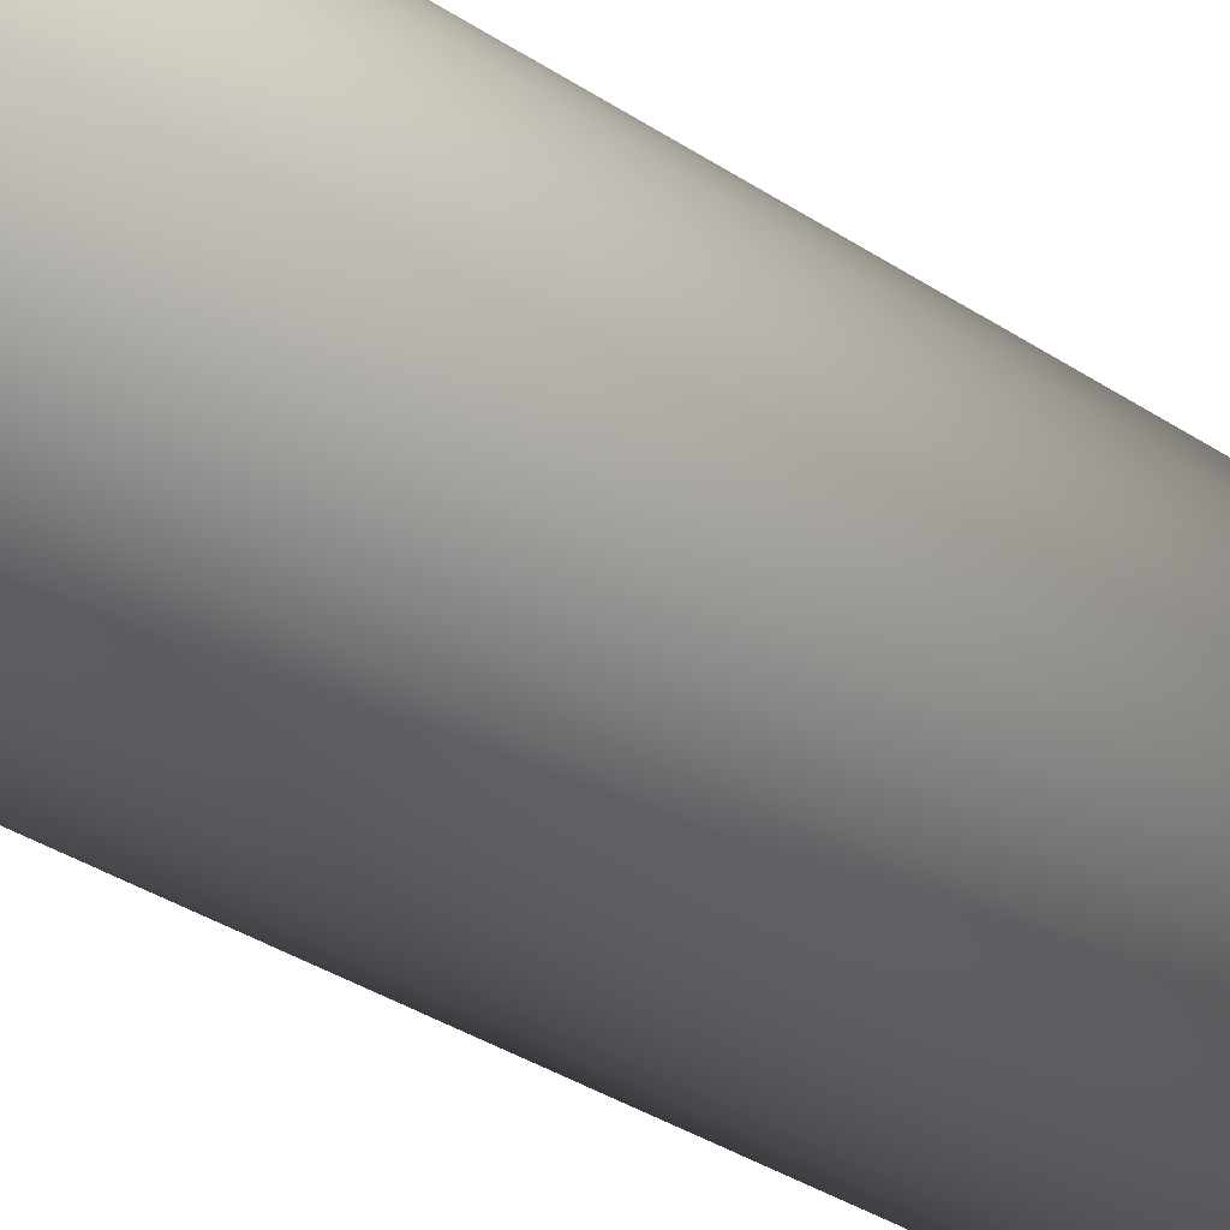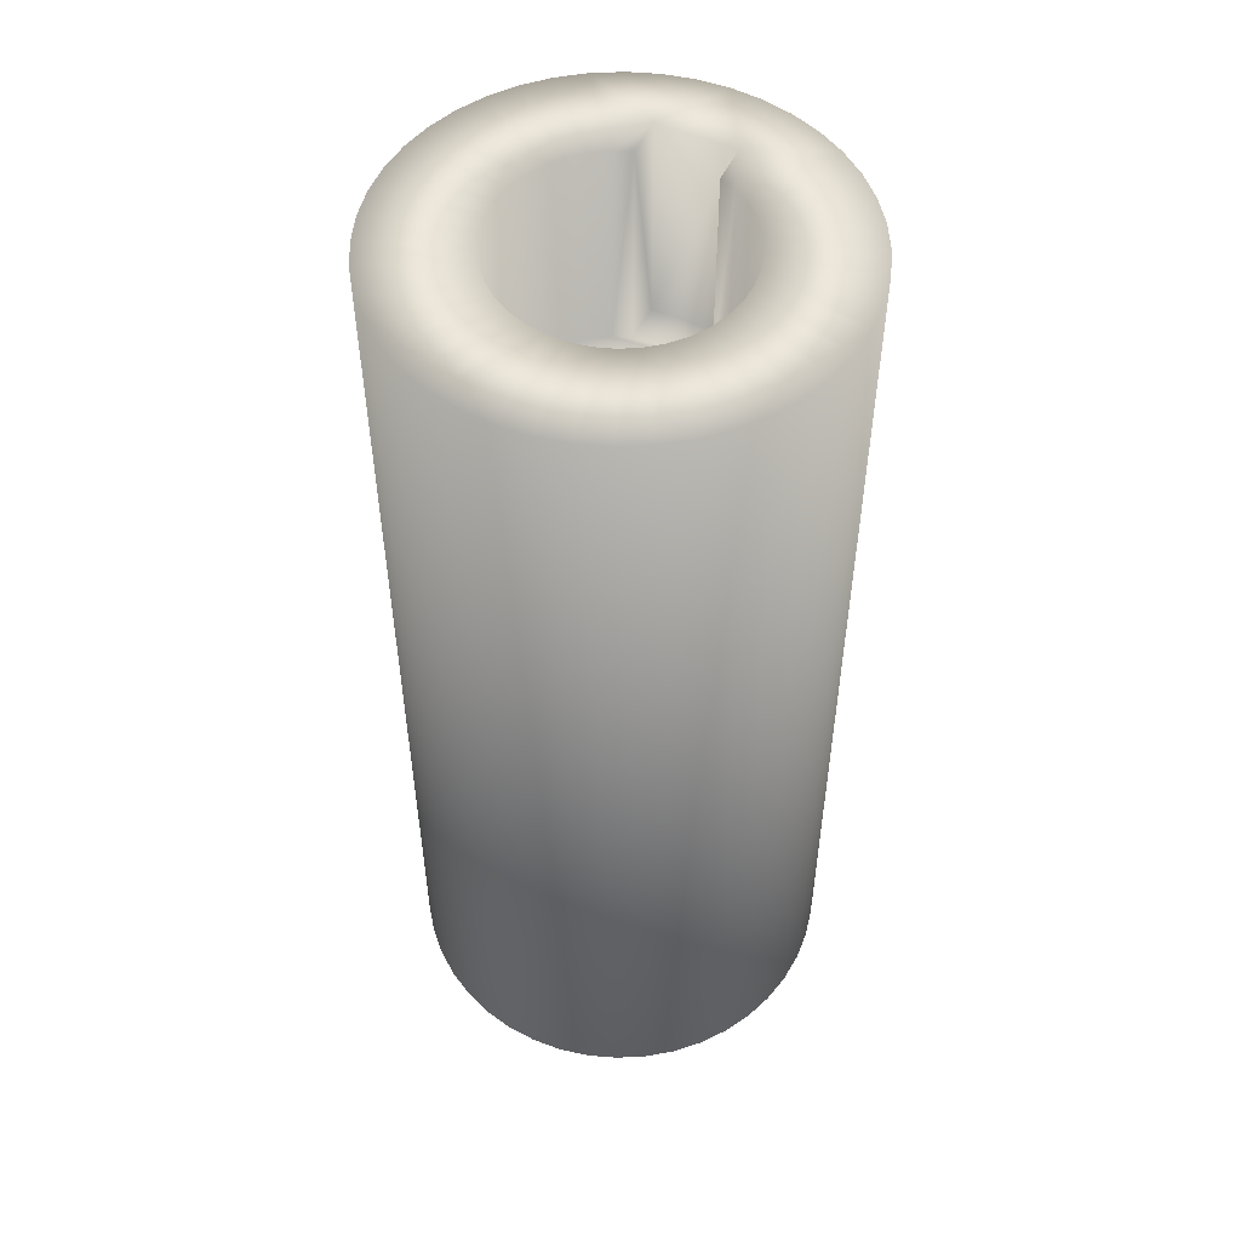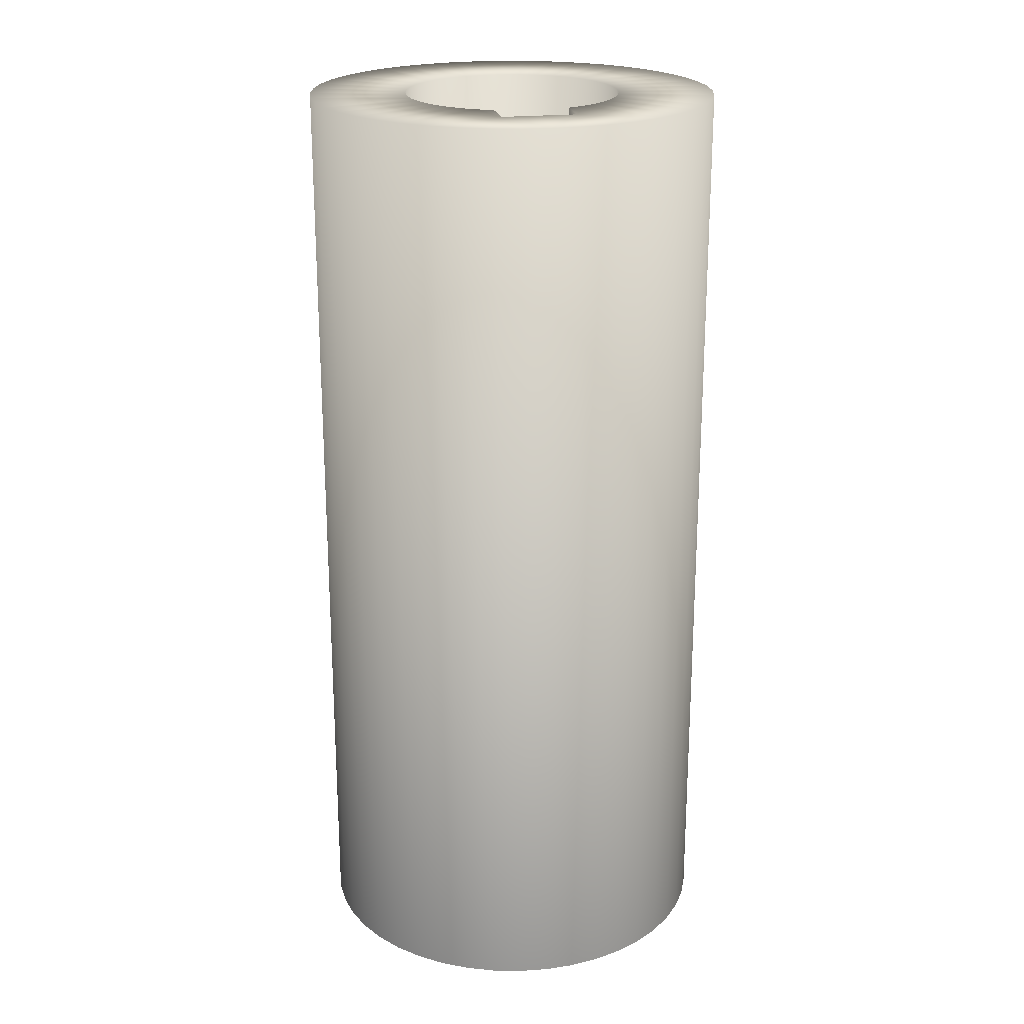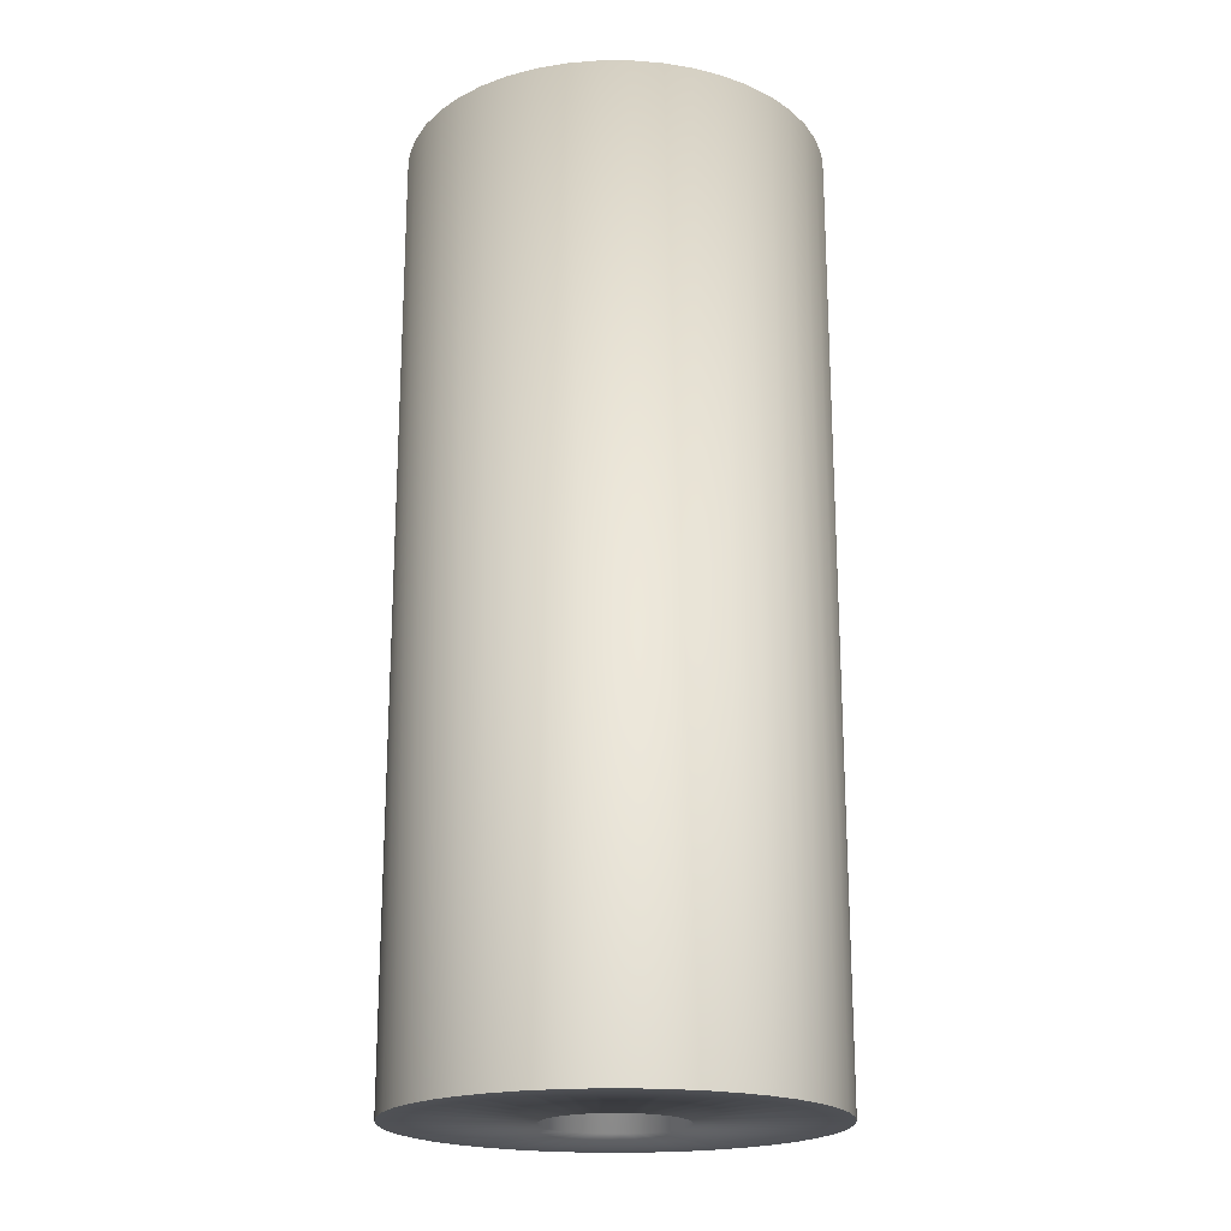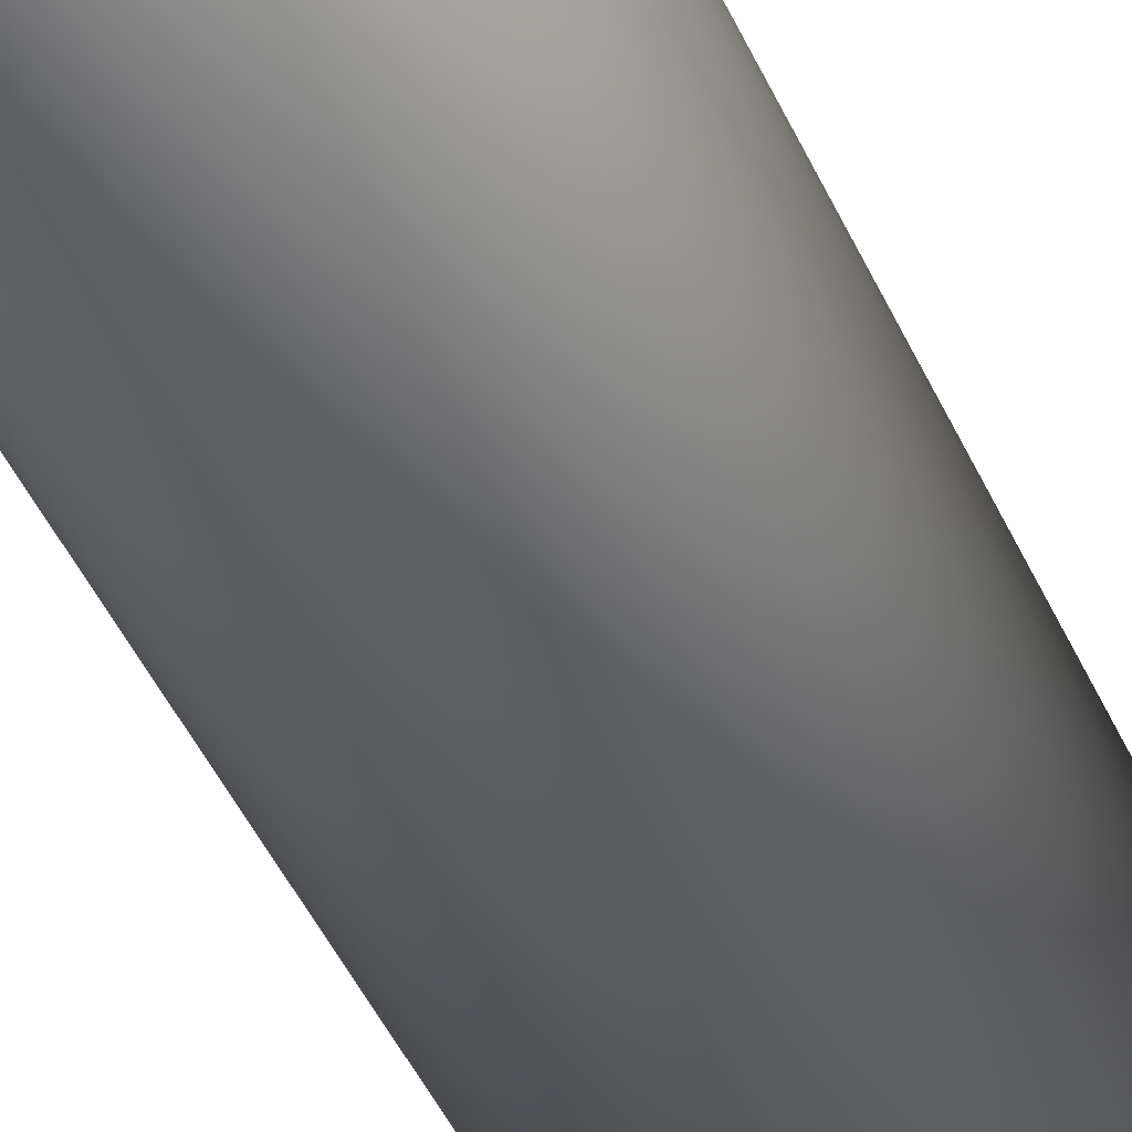
<metadata>
{"format":"obj","ext":"obj","renderer":"f3d","projection":"perspective","resolution":1024,"background":"white","views":[{"elev":-41.5,"azim":-127.4,"up":"+Y"},{"elev":52.1,"azim":25.6,"up":"+Z"},{"elev":21.9,"azim":169.3,"up":"+Z"},{"elev":-20.0,"azim":-77.5,"up":"+Z"},{"elev":-60.6,"azim":-152.3,"up":"+Y"}]}
</metadata>
<code>
v 1.8 4.985 22.5
v 1.8 4.985 12.5
v 2.615 4.61 22.5
v 2.615 4.61 12.5
v 3.354 4.103 22.5
v 3.354 4.103 12.5
v 3.998 3.479 22.5
v 3.998 3.479 12.5
v 4.528 2.755 22.5
v 4.528 2.755 12.5
v 4.927 1.953 22.5
v 4.927 1.953 12.5
v 5.186 1.094 22.5
v 5.186 1.094 12.5
v 5.296 0.2039 22.5
v 5.296 0.2039 12.5
v 5.255 -0.6918 22.5
v 5.255 -0.6918 12.5
v 5.063 -1.568 22.5
v 5.063 -1.568 12.5
v 4.726 -2.399 22.5
v 4.726 -2.399 12.5
v 4.254 -3.161 22.5
v 4.254 -3.161 12.5
v 3.66 -3.833 22.5
v 3.66 -3.833 12.5
v 2.961 -4.395 22.5
v 2.961 -4.395 12.5
v 2.178 -4.832 22.5
v 2.178 -4.832 12.5
v 1.332 -5.13 22.5
v 1.332 -5.13 12.5
v 0.4484 -5.281 22.5
v 0.4484 -5.281 12.5
v -0.4484 -5.281 22.5
v -0.4484 -5.281 12.5
v -1.332 -5.13 22.5
v -1.332 -5.13 12.5
v -2.178 -4.832 22.5
v -2.178 -4.832 12.5
v -2.961 -4.395 22.5
v -2.961 -4.395 12.5
v -3.66 -3.833 22.5
v -3.66 -3.833 12.5
v -4.254 -3.161 22.5
v -4.254 -3.161 12.5
v -4.726 -2.399 22.5
v -4.726 -2.399 12.5
v -5.063 -1.568 22.5
v -5.063 -1.568 12.5
v -5.255 -0.6918 22.5
v -5.255 -0.6918 12.5
v -5.296 0.2039 22.5
v -5.296 0.2039 12.5
v -5.186 1.094 22.5
v -5.186 1.094 12.5
v -4.927 1.953 22.5
v -4.927 1.953 12.5
v -4.528 2.755 22.5
v -4.528 2.755 12.5
v -3.998 3.479 22.5
v -3.998 3.479 12.5
v -3.354 4.103 22.5
v -3.354 4.103 12.5
v -2.615 4.61 22.5
v -2.615 4.61 12.5
v -1.8 4.985 22.5
v -1.8 4.985 12.5
v -1.8 6.8 22.5
v -1.8 6.8 12.5
v 1.8 6.8 12.5
v 1.8 6.8 22.5
v -10 0 -22.5
v -9.898 1.423 22.5
v -9.898 1.423 -22.5
v -9.595 2.817 22.5
v -9.595 2.817 -22.5
v -9.096 4.154 22.5
v -9.096 4.154 -22.5
v -8.413 5.406 22.5
v -8.413 5.406 -22.5
v -7.557 6.549 22.5
v -7.557 6.549 -22.5
v -6.549 7.557 22.5
v -6.549 7.557 -22.5
v -5.406 8.413 22.5
v -5.406 8.413 -22.5
v -4.154 9.096 22.5
v -4.154 9.096 -22.5
v -2.817 9.595 22.5
v -2.817 9.595 -22.5
v -1.423 9.898 22.5
v -1.423 9.898 -22.5
v 0 10 22.5
v 0 10 -22.5
v 1.423 9.898 22.5
v 1.423 9.898 -22.5
v 2.817 9.595 22.5
v 2.817 9.595 -22.5
v 4.154 9.096 22.5
v 4.154 9.096 -22.5
v 5.406 8.413 22.5
v 5.406 8.413 -22.5
v 6.549 7.557 22.5
v 6.549 7.557 -22.5
v 7.557 6.549 22.5
v 7.557 6.549 -22.5
v 8.413 5.406 22.5
v 8.413 5.406 -22.5
v 9.096 4.154 22.5
v 9.096 4.154 -22.5
v 9.595 2.817 22.5
v 9.595 2.817 -22.5
v 9.898 1.423 22.5
v 9.898 1.423 -22.5
v 10 0 22.5
v 10 0 -22.5
v 9.898 -1.423 22.5
v 9.898 -1.423 -22.5
v 9.595 -2.817 22.5
v 9.595 -2.817 -22.5
v 9.096 -4.154 22.5
v 9.096 -4.154 -22.5
v 8.413 -5.406 22.5
v 8.413 -5.406 -22.5
v 7.557 -6.549 22.5
v 7.557 -6.549 -22.5
v 6.549 -7.557 22.5
v 6.549 -7.557 -22.5
v 5.406 -8.413 22.5
v 5.406 -8.413 -22.5
v 4.154 -9.096 22.5
v 4.154 -9.096 -22.5
v 2.817 -9.595 22.5
v 2.817 -9.595 -22.5
v 1.423 -9.898 22.5
v 1.423 -9.898 -22.5
v 0 -10 22.5
v 0 -10 -22.5
v -1.423 -9.898 22.5
v -1.423 -9.898 -22.5
v -2.817 -9.595 22.5
v -2.817 -9.595 -22.5
v -4.154 -9.096 22.5
v -4.154 -9.096 -22.5
v -5.406 -8.413 22.5
v -5.406 -8.413 -22.5
v -6.549 -7.557 22.5
v -6.549 -7.557 -22.5
v -7.557 -6.549 22.5
v -7.557 -6.549 -22.5
v -8.413 -5.406 22.5
v -8.413 -5.406 -22.5
v -9.096 -4.154 22.5
v -9.096 -4.154 -22.5
v -9.595 -2.817 22.5
v -9.595 -2.817 -22.5
v -9.898 -1.423 22.5
v -9.898 -1.423 -22.5
v -10 0 22.5
v -0.6847 -3.177 -22.5
v -2.817 -9.595 -22.5
v -1.212 -3.016 -22.5
v -4.154 -9.096 -22.5
v -1.704 -2.767 -22.5
v -5.406 -8.413 -22.5
v -2.147 -2.44 -22.5
v -6.549 -7.557 -22.5
v -2.529 -2.042 -22.5
v -7.557 -6.549 -22.5
v -2.837 -1.585 -22.5
v 2.346 -2.249 -22.5
v 6.549 -7.557 -22.5
v 1.933 -2.613 -22.5
v 5.406 -8.413 -22.5
v 1.463 -2.902 -22.5
v 4.154 -9.096 -22.5
v 0.9517 -3.108 -22.5
v 2.817 -9.595 -22.5
v 0.4128 -3.224 -22.5
v 1.423 -9.898 -22.5
v -0.1379 -3.247 -22.5
v 0 -10 -22.5
v -1.423 -9.898 -22.5
v -3.064 1.083 -22.5
v -9.096 4.154 -22.5
v -2.837 1.585 -22.5
v -8.413 5.406 -22.5
v -2.529 2.042 -22.5
v -7.557 6.549 -22.5
v -2.147 2.44 -22.5
v -6.549 7.557 -22.5
v -1.704 2.767 -22.5
v -5.406 8.413 -22.5
v -1.212 3.016 -22.5
v -8.413 -5.406 -22.5
v -9.096 -4.154 -22.5
v -3.064 -1.083 -22.5
v -9.595 -2.817 -22.5
v -3.203 -0.5493 -22.5
v -9.898 -1.423 -22.5
v -3.25 0 -22.5
v -10 0 -22.5
v -3.203 0.5493 -22.5
v -9.898 1.423 -22.5
v -9.595 2.817 -22.5
v 3.238 0.2756 -22.5
v 10 0 -22.5
v 3.238 -0.2756 -22.5
v 9.898 -1.423 -22.5
v 3.145 -0.8189 -22.5
v 9.595 -2.817 -22.5
v 2.961 -1.339 -22.5
v 9.096 -4.154 -22.5
v 2.693 -1.82 -22.5
v 8.413 -5.406 -22.5
v 7.557 -6.549 -22.5
v 1.933 2.613 -22.5
v 6.549 7.557 -22.5
v 2.346 2.249 -22.5
v 7.557 6.549 -22.5
v 2.693 1.82 -22.5
v 8.413 5.406 -22.5
v 2.961 1.339 -22.5
v 9.096 4.154 -22.5
v 3.145 0.8189 -22.5
v 9.595 2.817 -22.5
v 9.898 1.423 -22.5
v -4.154 9.096 -22.5
v -2.817 9.595 -22.5
v -0.6847 3.177 -22.5
v -1.423 9.898 -22.5
v -0.1379 3.247 -22.5
v 0 10 -22.5
v 0.4128 3.224 -22.5
v 1.423 9.898 -22.5
v 0.9517 3.108 -22.5
v 2.817 9.595 -22.5
v 1.463 2.902 -22.5
v 4.154 9.096 -22.5
v 5.406 8.413 -22.5
v -3.25 0 -12.5
v -3.203 0.5493 -12.5
v -3.064 1.083 -12.5
v -2.837 1.585 -12.5
v -2.529 2.042 -12.5
v -2.147 2.44 -12.5
v -1.704 2.767 -12.5
v -1.212 3.016 -12.5
v -0.6847 3.177 -12.5
v -0.1379 3.247 -12.5
v 0.4128 3.224 -12.5
v 0.9517 3.108 -12.5
v 1.463 2.902 -12.5
v 1.933 2.613 -12.5
v 2.346 2.249 -12.5
v 2.693 1.82 -12.5
v 2.961 1.339 -12.5
v 3.145 0.8189 -12.5
v 3.238 0.2756 -12.5
v 3.238 -0.2756 -12.5
v 3.145 -0.8189 -12.5
v 2.961 -1.339 -12.5
v 2.693 -1.82 -12.5
v 2.346 -2.249 -12.5
v 1.933 -2.613 -12.5
v 1.463 -2.902 -12.5
v 0.9517 -3.108 -12.5
v 0.4128 -3.224 -12.5
v -0.1379 -3.247 -12.5
v -0.6847 -3.177 -12.5
v -1.212 -3.016 -12.5
v -1.704 -2.767 -12.5
v -2.147 -2.44 -12.5
v -2.529 -2.042 -12.5
v -2.837 -1.585 -12.5
v -3.064 -1.083 -12.5
v -3.203 -0.5493 -12.5
v 0 0 -12.5
f 1 2 3
f 3 2 4
f 3 4 5
f 5 4 6
f 5 6 7
f 7 6 8
f 7 8 9
f 9 8 10
f 9 10 11
f 11 10 12
f 11 12 13
f 13 12 14
f 13 14 15
f 15 14 16
f 15 16 17
f 17 16 18
f 17 18 19
f 19 18 20
f 19 20 21
f 21 20 22
f 21 22 23
f 23 22 24
f 23 24 25
f 25 24 26
f 25 26 27
f 27 26 28
f 27 28 29
f 29 28 30
f 29 30 31
f 31 30 32
f 31 32 33
f 33 32 34
f 33 34 35
f 35 34 36
f 35 36 37
f 37 36 38
f 37 38 39
f 39 38 40
f 39 40 41
f 41 40 42
f 41 42 43
f 43 42 44
f 43 44 45
f 45 44 46
f 45 46 47
f 47 46 48
f 47 48 49
f 49 48 50
f 49 50 51
f 51 50 52
f 51 52 53
f 53 52 54
f 53 54 55
f 55 54 56
f 55 56 57
f 57 56 58
f 57 58 59
f 59 58 60
f 59 60 61
f 61 60 62
f 61 62 63
f 63 62 64
f 63 64 65
f 65 64 66
f 65 66 67
f 67 66 68
f 69 67 70
f 70 67 68
f 71 72 70
f 70 72 69
f 2 1 71
f 71 1 72
f 73 74 75
f 75 74 76
f 75 76 77
f 77 76 78
f 77 78 79
f 79 78 80
f 79 80 81
f 81 80 82
f 81 82 83
f 83 82 84
f 83 84 85
f 85 84 86
f 85 86 87
f 87 86 88
f 87 88 89
f 89 88 90
f 89 90 91
f 91 90 92
f 91 92 93
f 93 92 94
f 93 94 95
f 95 94 96
f 95 96 97
f 97 96 98
f 97 98 99
f 99 98 100
f 99 100 101
f 101 100 102
f 101 102 103
f 103 102 104
f 103 104 105
f 105 104 106
f 105 106 107
f 107 106 108
f 107 108 109
f 109 108 110
f 109 110 111
f 111 110 112
f 111 112 113
f 113 112 114
f 113 114 115
f 115 114 116
f 115 116 117
f 117 116 118
f 117 118 119
f 119 118 120
f 119 120 121
f 121 120 122
f 121 122 123
f 123 122 124
f 123 124 125
f 125 124 126
f 125 126 127
f 127 126 128
f 127 128 129
f 129 128 130
f 129 130 131
f 131 130 132
f 131 132 133
f 133 132 134
f 133 134 135
f 135 134 136
f 135 136 137
f 137 136 138
f 137 138 139
f 139 138 140
f 139 140 141
f 141 140 142
f 141 142 143
f 143 142 144
f 143 144 145
f 145 144 146
f 145 146 147
f 147 146 148
f 147 148 149
f 149 148 150
f 149 150 151
f 151 150 152
f 151 152 153
f 153 152 154
f 153 154 155
f 155 154 156
f 155 156 157
f 157 156 158
f 157 158 159
f 159 158 160
f 159 160 73
f 73 160 74
f 69 88 86
f 88 69 90
f 98 96 72
f 72 96 94
f 72 94 69
f 69 94 92
f 69 92 90
f 72 1 3
f 13 112 11
f 11 112 110
f 11 110 9
f 9 110 108
f 9 108 7
f 7 108 106
f 7 106 5
f 5 106 104
f 5 104 3
f 3 104 102
f 3 102 72
f 72 102 100
f 72 100 98
f 35 138 33
f 33 138 136
f 33 136 31
f 31 136 134
f 31 134 29
f 29 134 132
f 29 132 27
f 27 132 130
f 27 130 25
f 45 150 43
f 43 150 148
f 43 148 41
f 41 148 146
f 41 146 39
f 39 146 144
f 39 144 37
f 37 144 142
f 37 142 35
f 35 142 140
f 35 140 138
f 57 76 55
f 55 76 74
f 55 74 53
f 53 74 160
f 53 160 51
f 51 160 158
f 51 158 49
f 49 158 156
f 49 156 47
f 47 156 154
f 47 154 45
f 45 154 152
f 45 152 150
f 67 69 65
f 65 69 86
f 65 86 63
f 63 86 84
f 63 84 61
f 61 84 82
f 61 82 59
f 59 82 80
f 59 80 57
f 57 80 78
f 57 78 76
f 130 128 25
f 25 128 126
f 25 126 23
f 23 126 124
f 23 124 21
f 21 124 122
f 21 122 19
f 19 122 120
f 19 120 17
f 17 120 118
f 17 118 15
f 15 118 116
f 15 116 13
f 13 116 114
f 13 114 112
f 161 162 163
f 163 162 164
f 163 164 165
f 165 164 166
f 165 166 167
f 167 166 168
f 167 168 169
f 169 168 170
f 169 170 171
f 172 173 174
f 174 173 175
f 174 175 176
f 176 175 177
f 176 177 178
f 178 177 179
f 178 179 180
f 180 179 181
f 180 181 182
f 182 181 183
f 182 183 161
f 161 183 184
f 161 184 162
f 185 186 187
f 187 186 188
f 187 188 189
f 189 188 190
f 189 190 191
f 191 190 192
f 191 192 193
f 193 192 194
f 193 194 195
f 170 196 171
f 171 196 197
f 171 197 198
f 198 197 199
f 198 199 200
f 200 199 201
f 200 201 202
f 202 201 203
f 202 203 204
f 204 203 205
f 204 205 185
f 185 205 206
f 185 206 186
f 207 208 209
f 209 208 210
f 209 210 211
f 211 210 212
f 211 212 213
f 213 212 214
f 213 214 215
f 215 214 216
f 215 216 172
f 172 216 217
f 172 217 173
f 218 219 220
f 220 219 221
f 220 221 222
f 222 221 223
f 222 223 224
f 224 223 225
f 224 225 226
f 226 225 227
f 226 227 207
f 207 227 228
f 207 228 208
f 194 229 195
f 195 229 230
f 195 230 231
f 231 230 232
f 231 232 233
f 233 232 234
f 233 234 235
f 235 234 236
f 235 236 237
f 237 236 238
f 237 238 239
f 239 238 240
f 239 240 218
f 218 240 241
f 218 241 219
f 12 10 32
f 71 70 2
f 2 70 68
f 2 68 66
f 36 34 2
f 2 34 32
f 2 32 4
f 66 64 2
f 2 64 62
f 2 62 60
f 54 52 2
f 2 52 50
f 2 50 48
f 48 46 2
f 2 46 44
f 2 44 42
f 42 40 2
f 2 40 38
f 2 38 36
f 30 28 16
f 16 28 26
f 16 26 24
f 30 16 32
f 32 16 14
f 32 14 12
f 60 58 2
f 2 58 56
f 2 56 54
f 24 22 16
f 16 22 20
f 16 20 18
f 10 8 32
f 32 8 6
f 32 6 4
f 242 202 243
f 243 202 204
f 243 204 244
f 244 204 185
f 244 185 245
f 245 185 187
f 245 187 246
f 246 187 189
f 246 189 247
f 247 189 191
f 247 191 248
f 248 191 193
f 248 193 249
f 249 193 195
f 249 195 250
f 250 195 231
f 250 231 251
f 251 231 233
f 251 233 252
f 252 233 235
f 252 235 253
f 253 235 237
f 253 237 254
f 254 237 239
f 254 239 255
f 255 239 218
f 255 218 256
f 256 218 220
f 256 220 257
f 257 220 222
f 257 222 258
f 258 222 224
f 258 224 259
f 259 224 226
f 259 226 260
f 260 226 207
f 260 207 261
f 261 207 209
f 261 209 262
f 262 209 211
f 262 211 263
f 263 211 213
f 263 213 264
f 264 213 215
f 264 215 265
f 265 215 172
f 265 172 266
f 266 172 174
f 266 174 267
f 267 174 176
f 267 176 268
f 268 176 178
f 268 178 269
f 269 178 180
f 269 180 270
f 270 180 182
f 270 182 271
f 271 182 161
f 271 161 272
f 272 161 163
f 272 163 273
f 273 163 165
f 273 165 274
f 274 165 167
f 274 167 275
f 275 167 169
f 275 169 276
f 276 169 171
f 276 171 277
f 277 171 198
f 277 198 278
f 278 198 200
f 278 200 242
f 242 200 202
f 242 243 279
f 276 277 279
f 279 277 278
f 279 278 242
f 273 274 279
f 279 274 275
f 279 275 276
f 270 271 279
f 279 271 272
f 279 272 273
f 267 268 279
f 279 268 269
f 279 269 270
f 264 265 279
f 279 265 266
f 279 266 267
f 261 262 279
f 279 262 263
f 279 263 264
f 258 259 279
f 279 259 260
f 279 260 261
f 255 256 279
f 279 256 257
f 279 257 258
f 252 253 279
f 279 253 254
f 279 254 255
f 249 250 279
f 279 250 251
f 279 251 252
f 246 247 279
f 279 247 248
f 279 248 249
f 243 244 279
f 279 244 245
f 279 245 246

</code>
